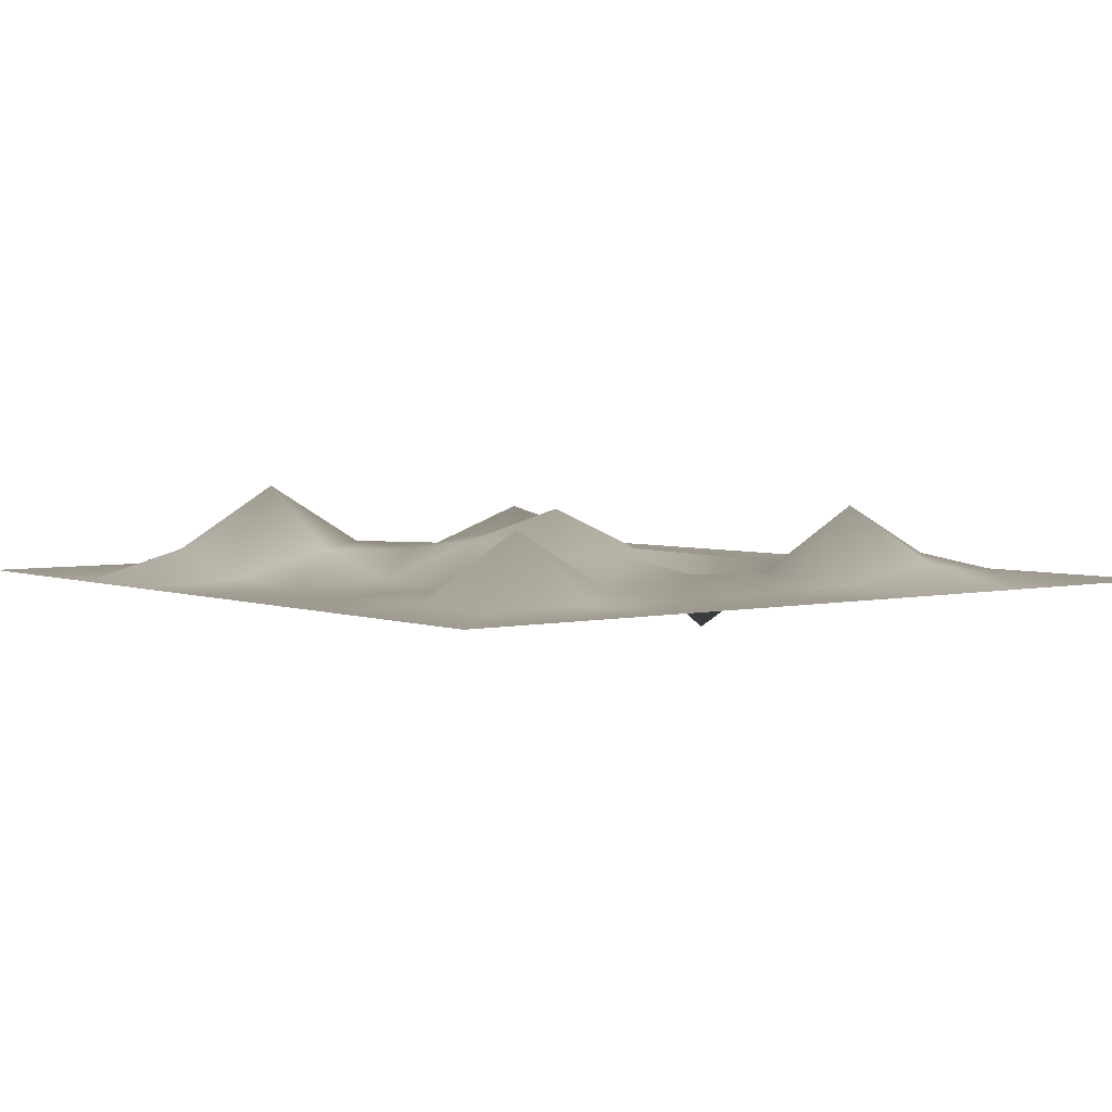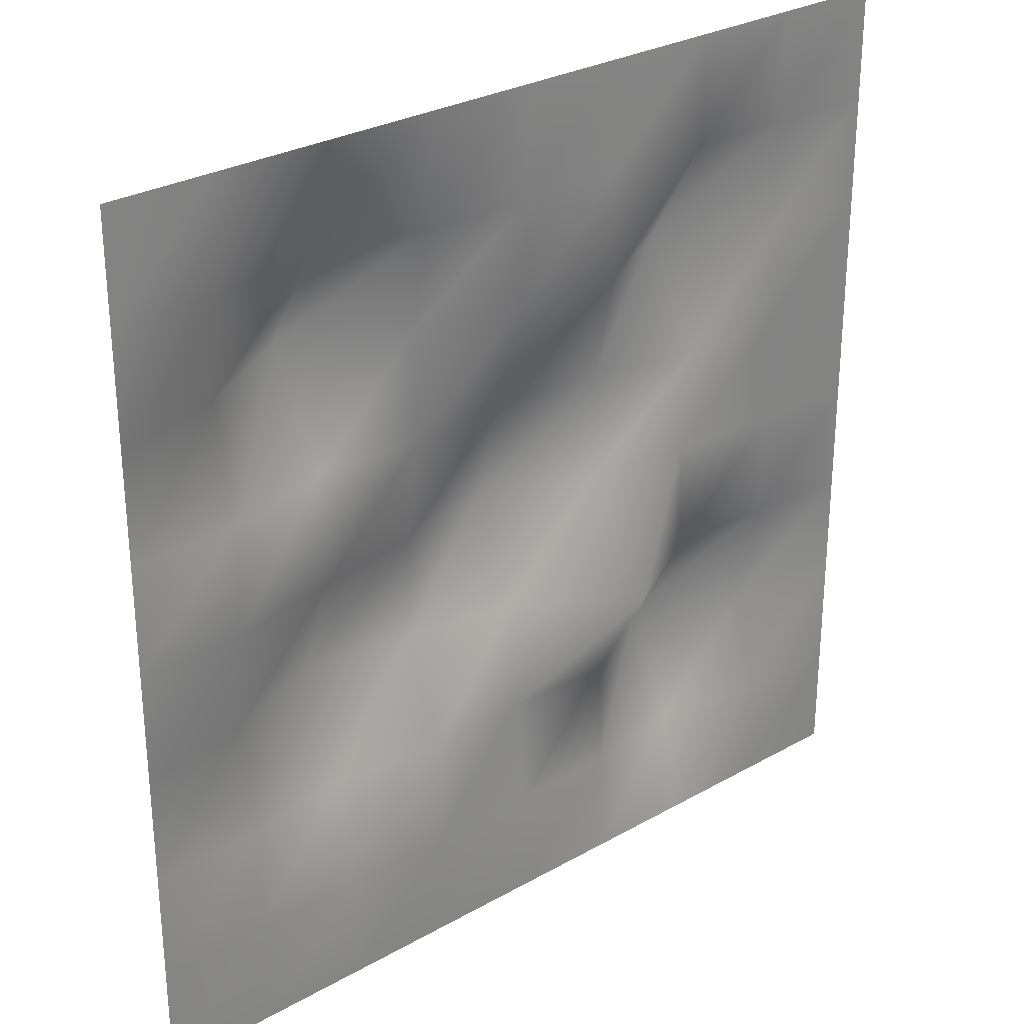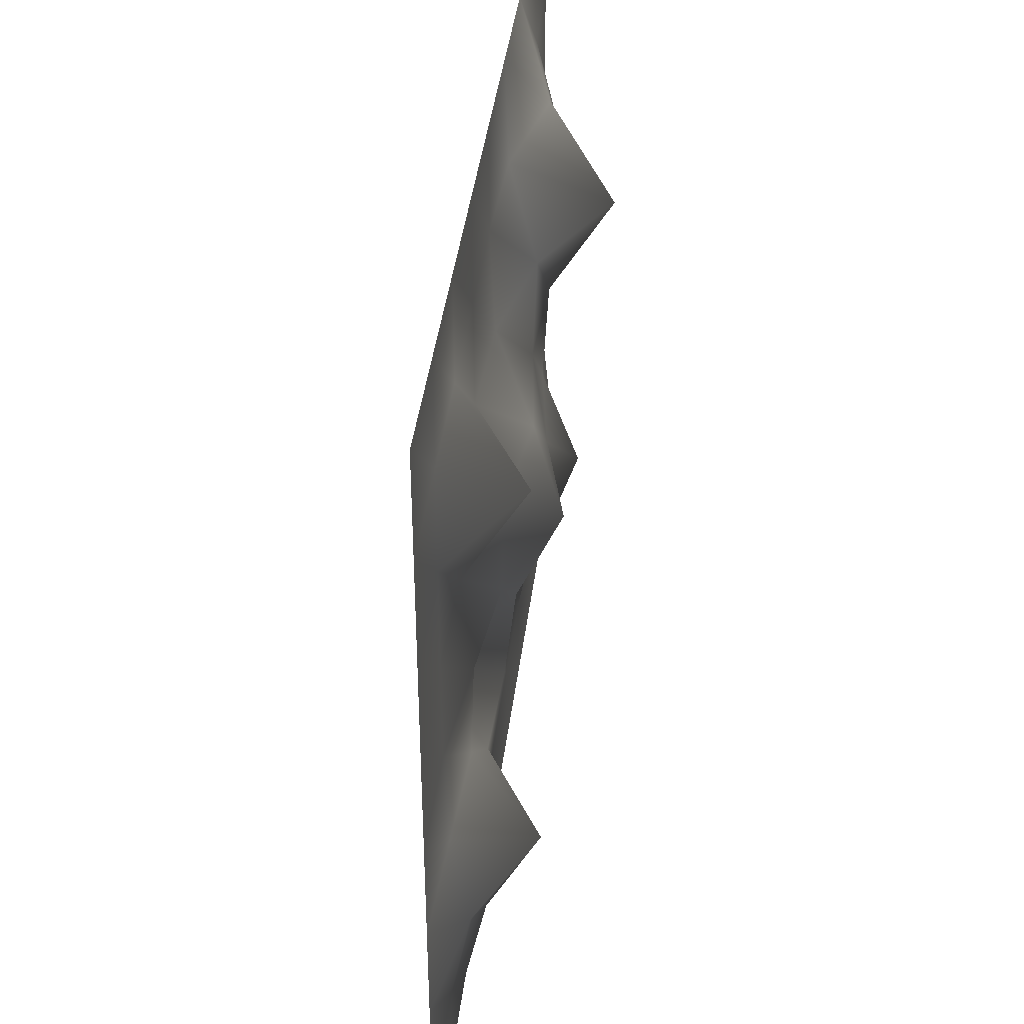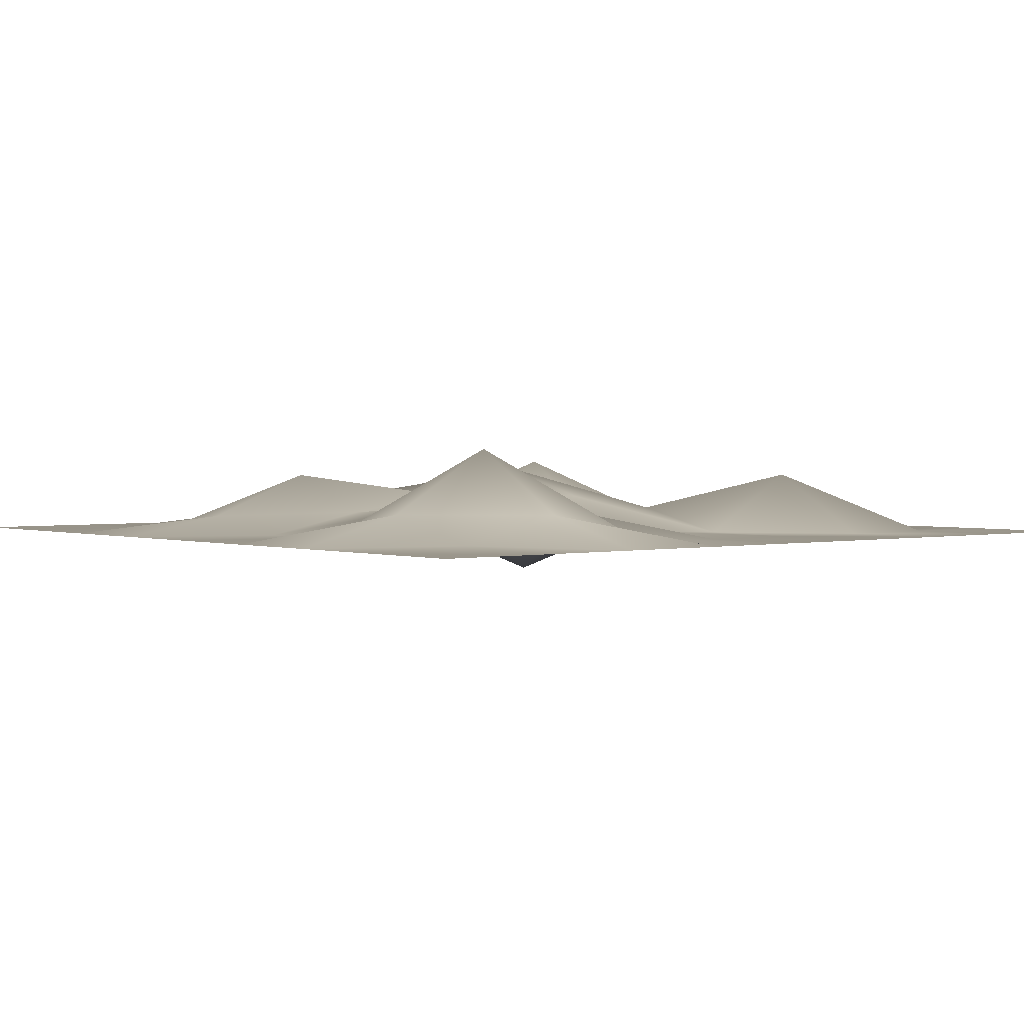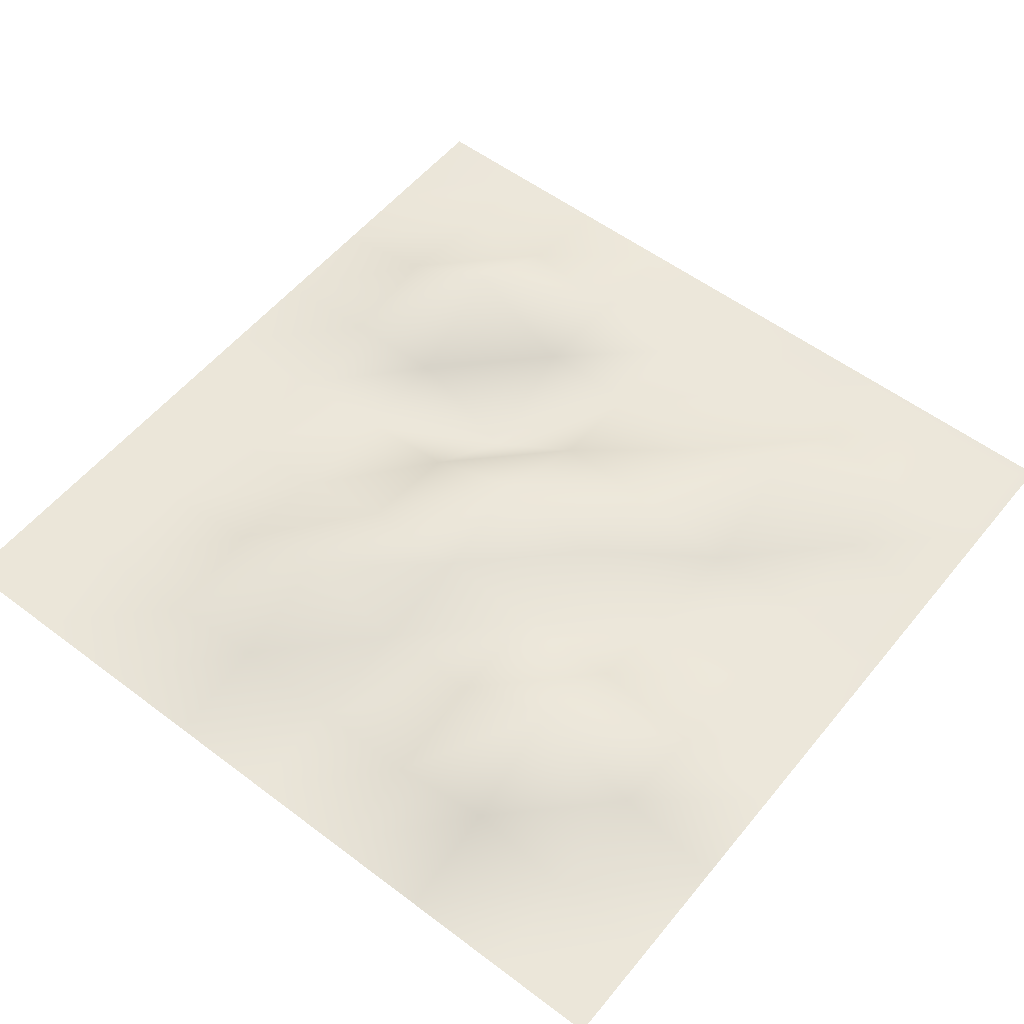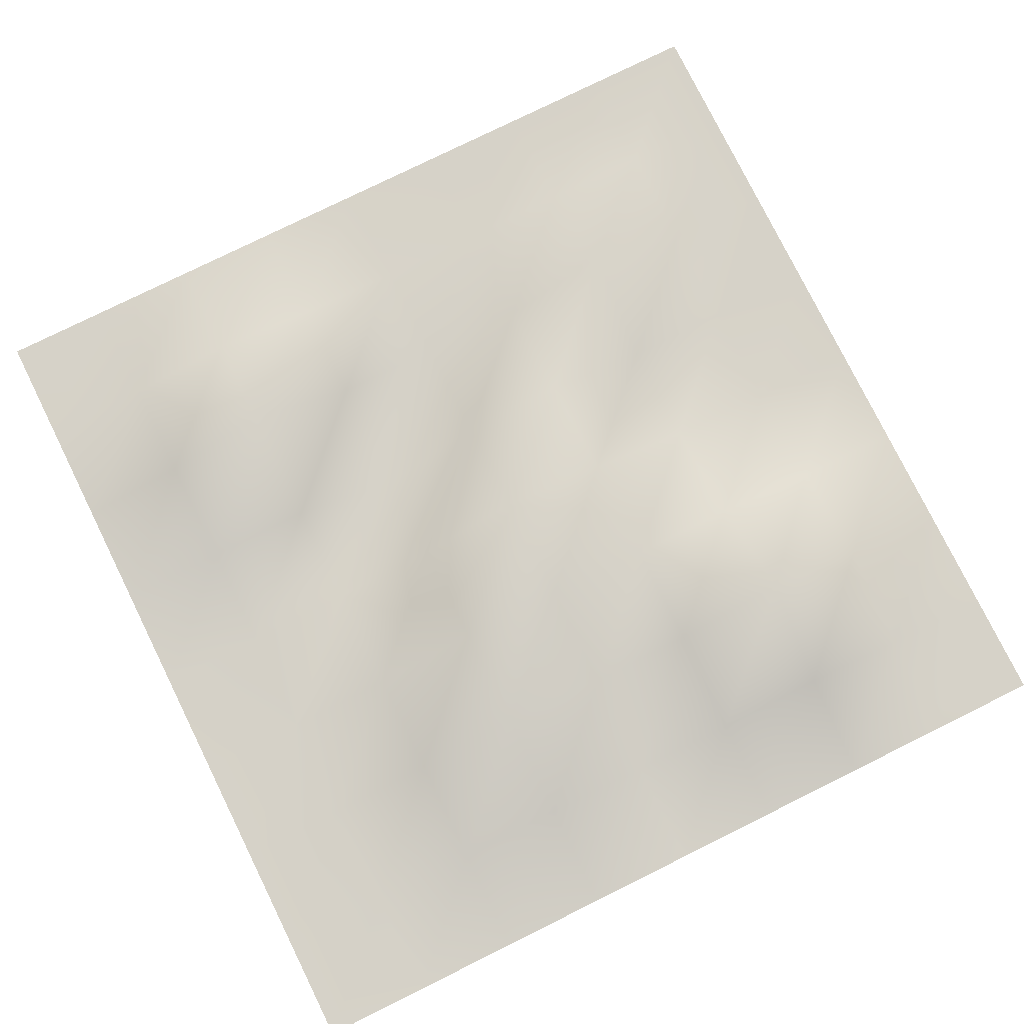
<metadata>
{"format":"obj","ext":"obj","renderer":"f3d","projection":"perspective","resolution":1024,"background":"white","views":[{"elev":3.6,"azim":51.8,"up":"+Y"},{"elev":28.8,"azim":-40.2,"up":"+Z"},{"elev":41.2,"azim":97.1,"up":"+Z"},{"elev":1.9,"azim":-39.7,"up":"+Y"},{"elev":55.2,"azim":-51.5,"up":"+Y"},{"elev":78.1,"azim":-116.3,"up":"+Y"}]}
</metadata>
<code>
v  -0.375 0.004 0.375
v  -0.375 0.0339 0.25
v  -0.5 0 0.25
v  -0.5 0 0.375
v  -0.375 0 0.5
v  -0.5 0 0.5
v  -0.25 0 0.5
v  -0.25 0.0339 0.375
v  -0.25 0.107 0.25
v  -0.125 0.004 0.375
v  -0.125 0.0348 0.25
v  -0.125 0 0.5
v  0 0 0.5
v  0 0 0.375
v  0 0.0054 0.25
v  0.125 0 0.375
v  0.125 0.001 0.25
v  0.125 0 0.5
v  0.25 0 0.5
v  0.25 0 0.375
v  0.25 0.0728 0.25
v  0.375 0 0.375
v  0.375 0 0.25
v  0.375 0 0.5
v  0.5 0 0.5
v  0.5 0 0.375
v  0.5 0 0.25
v  -0.375 0.004 0.125
v  -0.375 0.0027 -0
v  -0.5 0 -0
v  -0.5 0 0.125
v  -0.25 0.0348 0.125
v  -0.25 0.028 -0
v  -0.125 0.0304 0.125
v  -0.125 0.0478 -0
v  0 0.0463 0.125
v  0 0.0805 -0
v  0.125 0.0294 0.125
v  0.125 0.0275 -0
v  0.25 0.0014 0.125
v  0.25 0.0141 -0
v  0.375 0 0.125
v  0.375 0.0004 -0
v  0.5 0 0.125
v  0.5 0 -0
v  -0.375 0.0226 -0.125
v  -0.375 0.0027 -0.25
v  -0.5 0 -0.25
v  -0.5 0 -0.125
v  -0.25 0.0725 -0.125
v  -0.25 0.0226 -0.25
v  -0.125 0.0504 -0.125
v  -0.125 0.004 -0.25
v  0 0.0275 -0.125
v  0 0.0141 -0.25
v  0.125 -0.0614 -0.125
v  0.125 0.0104 -0.25
v  0.25 0.0104 -0.125
v  0.25 0.086 -0.25
v  0.375 0.0051 -0.125
v  0.375 0.0246 -0.25
v  0.5 0 -0.125
v  0.5 0 -0.25
v  -0.375 0 -0.375
v  -0.375 0 -0.5
v  -0.5 0 -0.5
v  -0.5 0 -0.375
v  -0.25 0 -0.375
v  -0.25 0 -0.5
v  -0.125 0 -0.375
v  -0.125 0 -0.5
v  0 0.0004 -0.375
v  0 0 -0.5
v  0.125 0.0051 -0.375
v  0.125 0 -0.5
v  0.25 0.0246 -0.375
v  0.25 0 -0.5
v  0.375 0.0028 -0.375
v  0.375 0 -0.5
v  0.5 0 -0.375
v  0.5 0 -0.5
g Terrain_Boden
f 1 2 3 4
f 5 1 4 6
f 1 5 7 8
f 2 1 8 9
f 10 11 9 8
f 12 10 8 7
f 10 12 13 14
f 11 10 14 15
f 16 17 15 14
f 18 16 14 13
f 16 18 19 20
f 17 16 20 21
f 22 23 21 20
f 24 22 20 19
f 22 24 25 26
f 23 22 26 27
f 28 29 30 31
f 2 28 31 3
f 28 2 9 32
f 29 28 32 33
f 34 35 33 32
f 11 34 32 9
f 34 11 15 36
f 35 34 36 37
f 38 39 37 36
f 17 38 36 15
f 38 17 21 40
f 39 38 40 41
f 42 43 41 40
f 23 42 40 21
f 42 23 27 44
f 43 42 44 45
f 46 47 48 49
f 29 46 49 30
f 46 29 33 50
f 47 46 50 51
f 52 53 51 50
f 35 52 50 33
f 52 35 37 54
f 53 52 54 55
f 56 57 55 54
f 39 56 54 37
f 56 39 41 58
f 57 56 58 59
f 60 61 59 58
f 43 60 58 41
f 60 43 45 62
f 61 60 62 63
f 64 65 66 67
f 47 64 67 48
f 64 47 51 68
f 65 64 68 69
f 70 71 69 68
f 53 70 68 51
f 70 53 55 72
f 71 70 72 73
f 74 75 73 72
f 57 74 72 55
f 74 57 59 76
f 75 74 76 77
f 78 79 77 76
f 61 78 76 59
f 78 61 63 80
f 79 78 80 81

</code>
